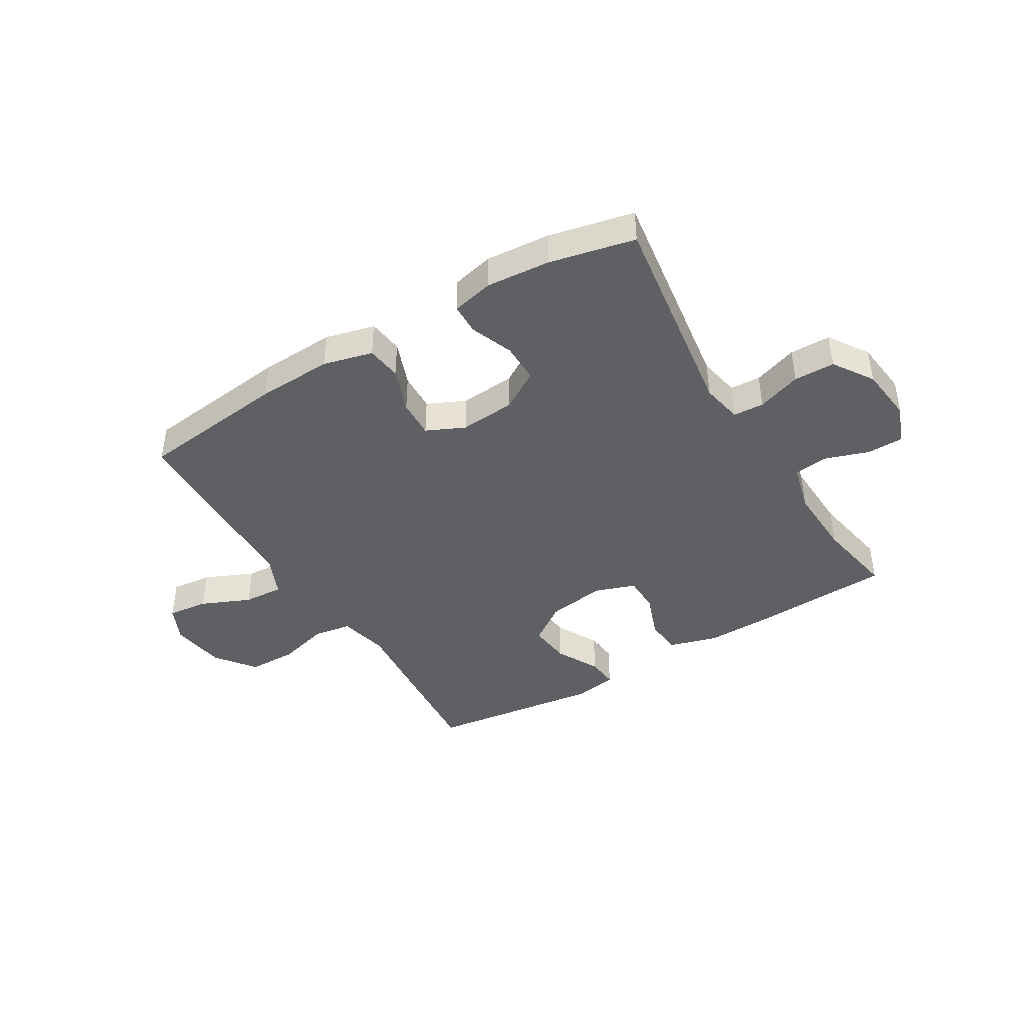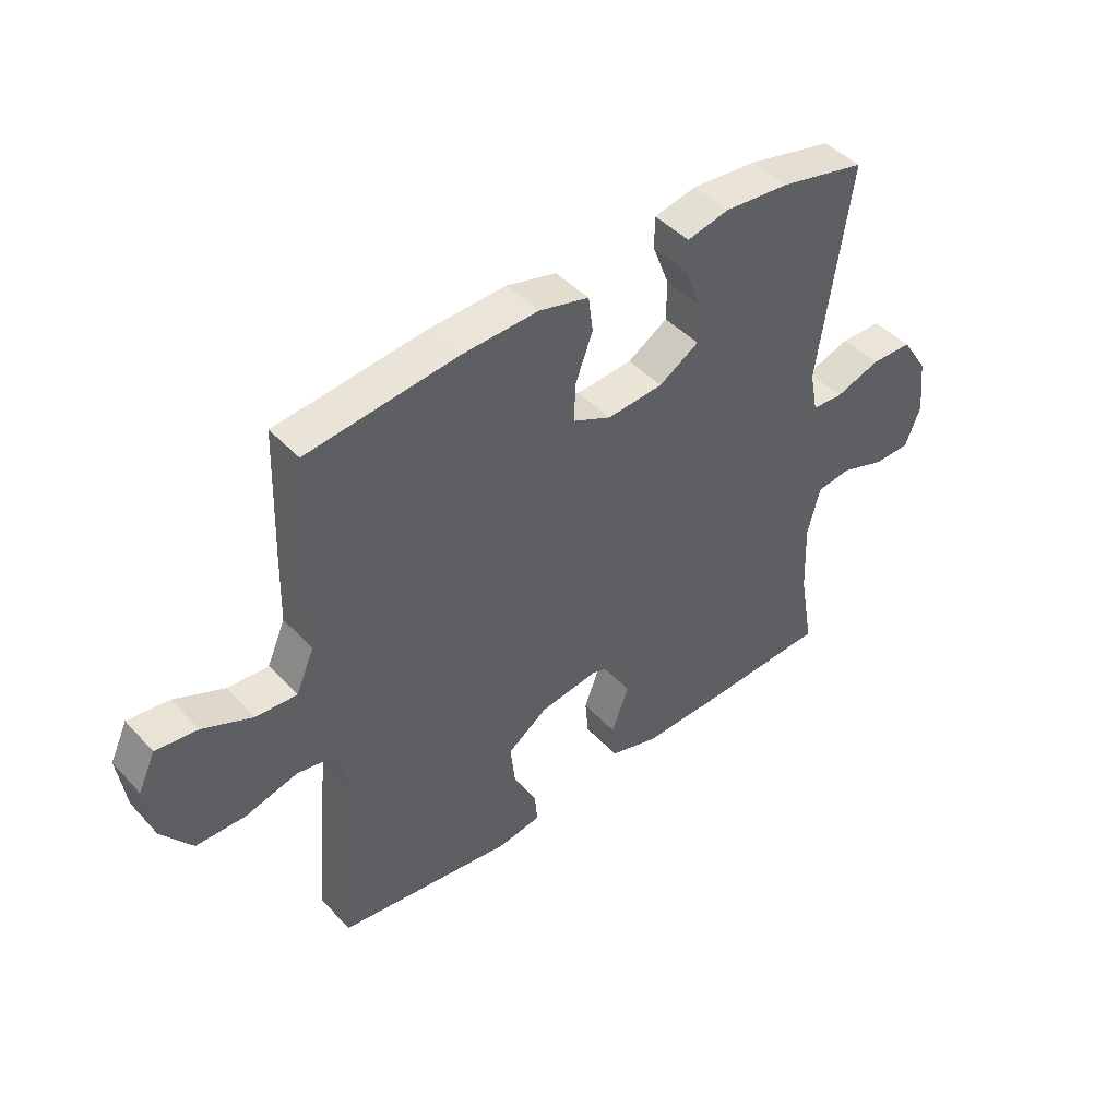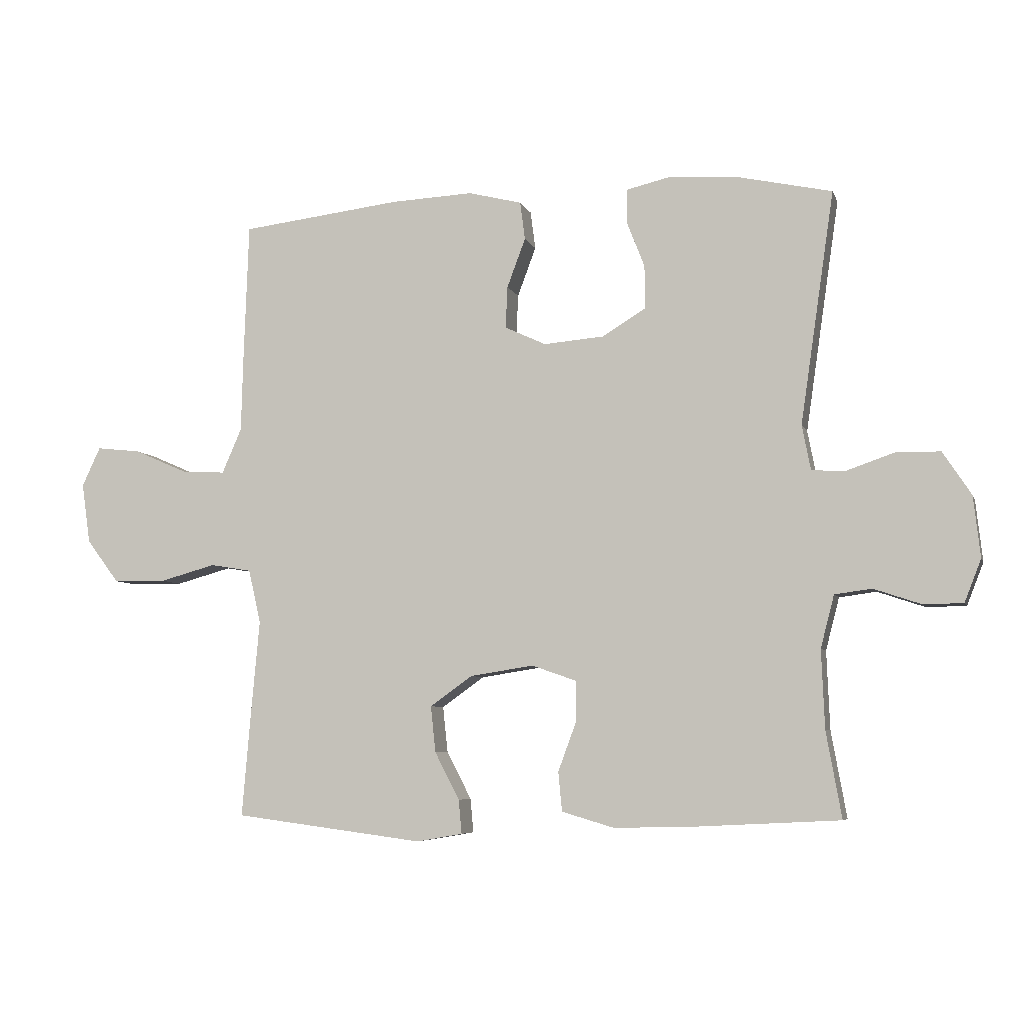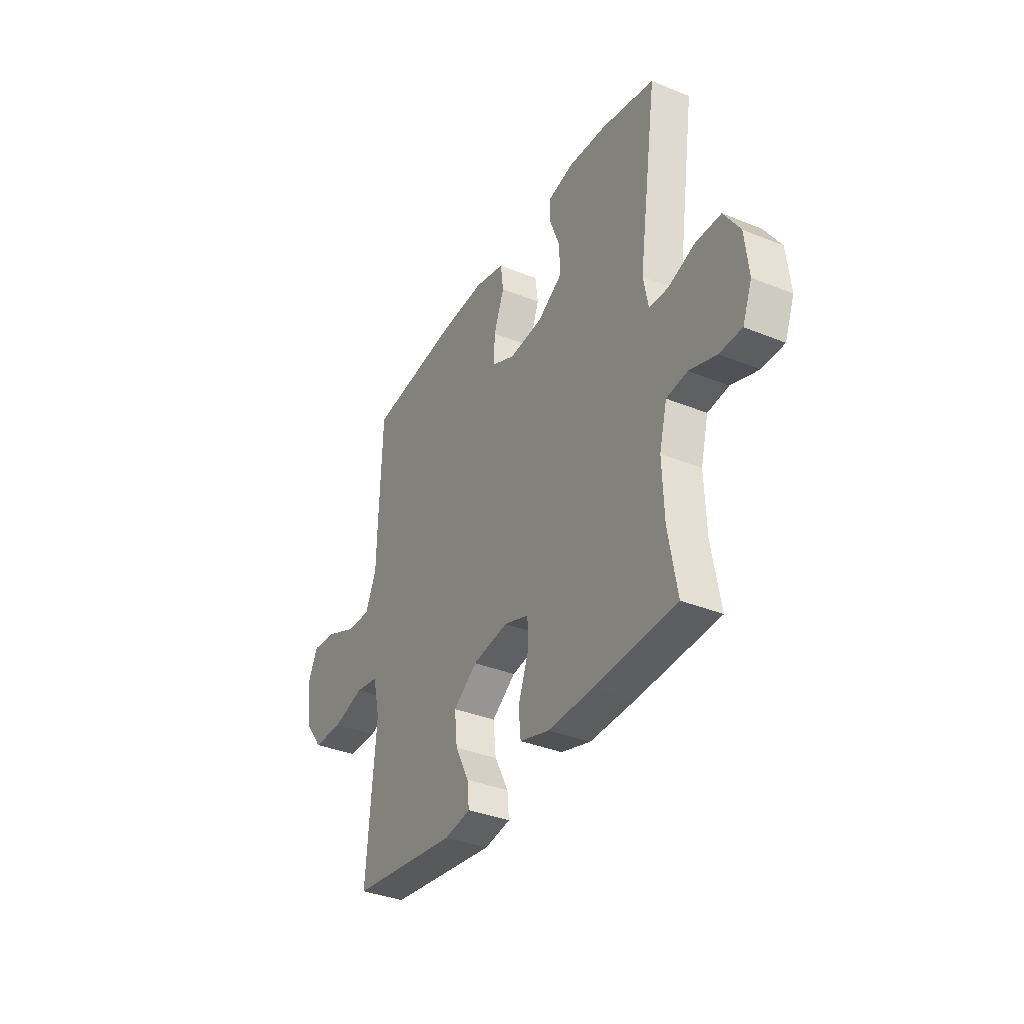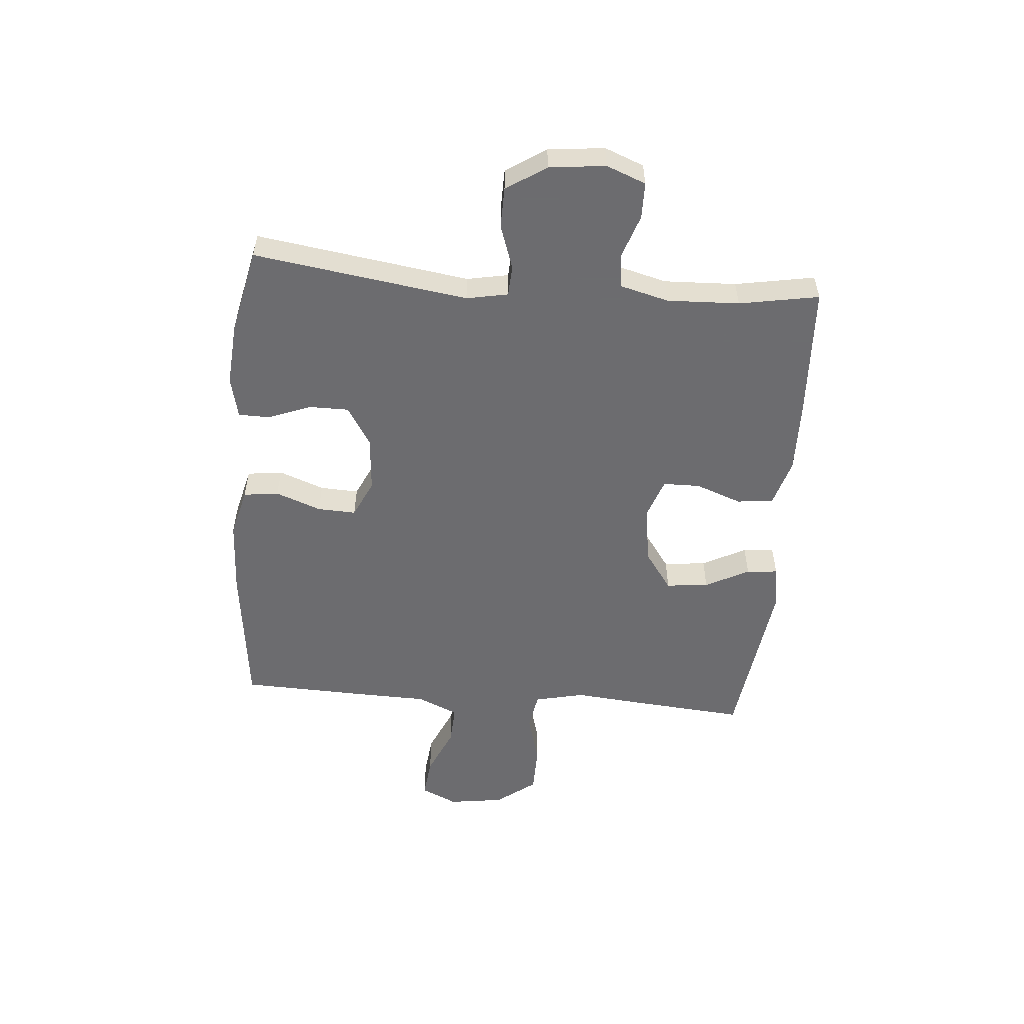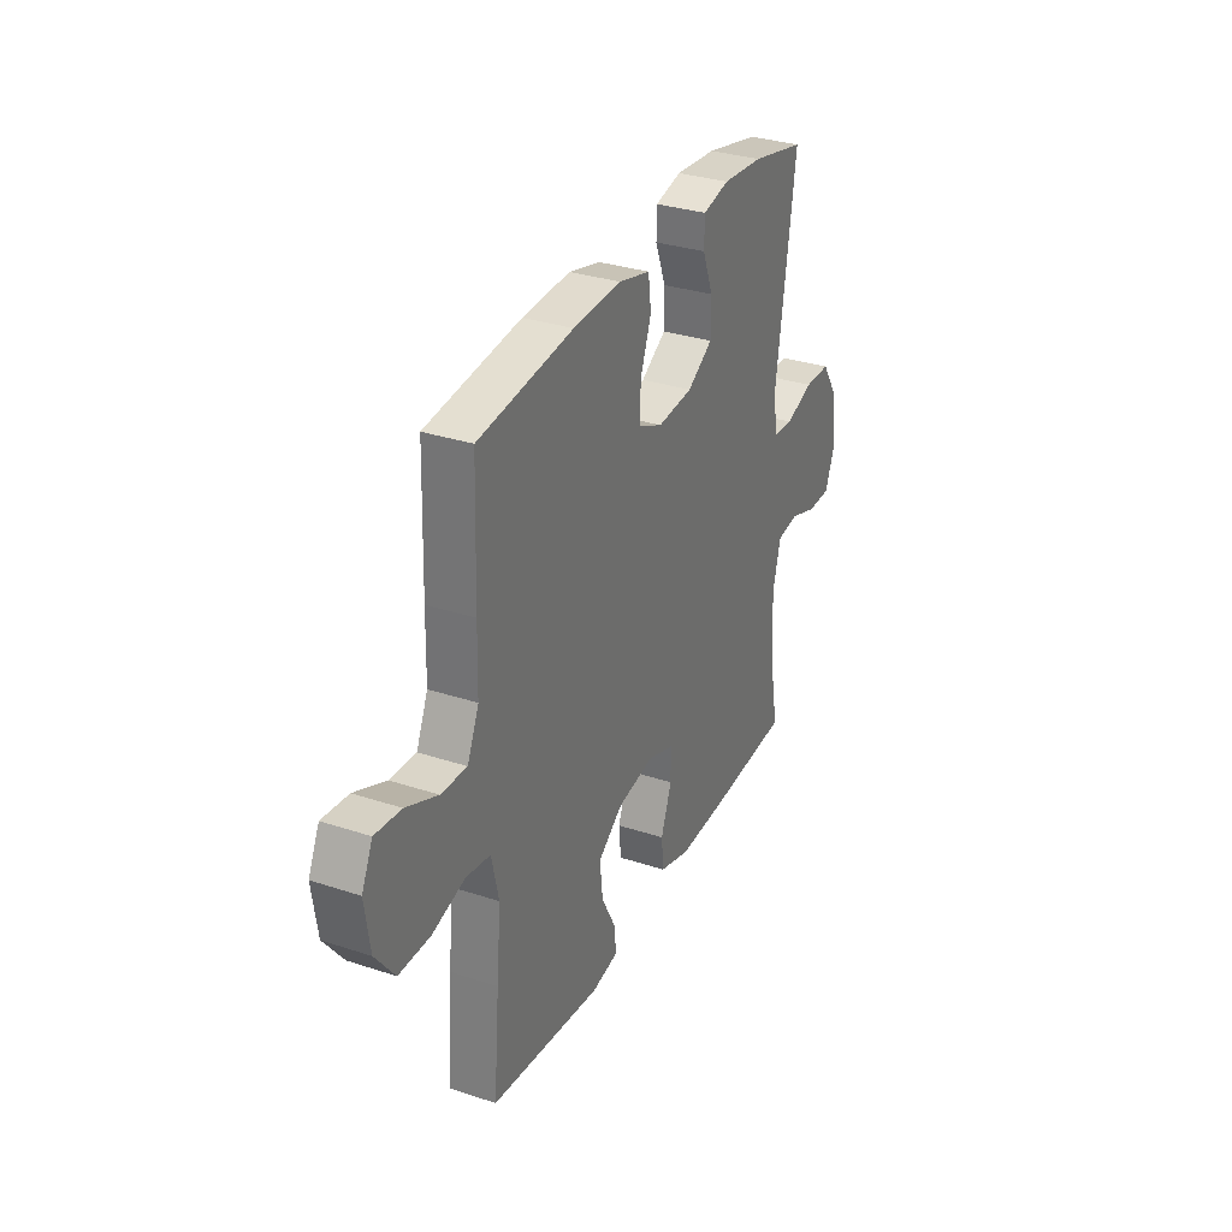
<metadata>
{"format":"obj","ext":"obj","renderer":"f3d","projection":"perspective","resolution":1024,"background":"white","views":[{"elev":-42.3,"azim":31.1,"up":"+Y"},{"elev":44.8,"azim":-39.6,"up":"+Z"},{"elev":-6.2,"azim":14.9,"up":"+Z"},{"elev":-35.7,"azim":61.8,"up":"+Z"},{"elev":-53.8,"azim":85.2,"up":"+Y"},{"elev":31.9,"azim":-65.1,"up":"+Z"}]}
</metadata>
<code>
v -0.5 0.07 0.5
v -0.238 0.07 0.531
v -0.105 0.07 0.537
v -0.018 0.07 0.515
v -0.01 0.07 0.453
v -0.04 0.07 0.373
v -0.043 0.07 0.305
v 0.024 0.07 0.274
v 0.122 0.07 0.282
v 0.192 0.07 0.325
v 0.192 0.07 0.395
v 0.163 0.07 0.47
v 0.164 0.07 0.525
v 0.237 0.07 0.542
v 0.35 0.07 0.533
v 0.5 0.07 0.5
v 0.445 0.07 0.123
v 0.459 0.07 0.05
v 0.513 0.07 0.047
v 0.591 0.07 0.074
v 0.663 0.07 0.073
v 0.709 0.07 0.003
v 0.72 0.07 -0.096
v 0.693 0.07 -0.165
v 0.629 0.07 -0.166
v 0.552 0.07 -0.14
v 0.492 0.07 -0.148
v 0.47 0.07 -0.233
v 0.475 0.07 -0.36
v 0.5 0.07 -0.5
v 0.265 0.07 -0.512
v 0.136 0.07 -0.515
v 0.051 0.07 -0.49
v 0.045 0.07 -0.426
v 0.075 0.07 -0.345
v 0.074 0.07 -0.28
v 0.002 0.07 -0.255
v -0.101 0.07 -0.271
v -0.17 0.07 -0.32
v -0.162 0.07 -0.395
v -0.122 0.07 -0.472
v -0.117 0.07 -0.527
v -0.192 0.07 -0.54
v -0.5 0.07 -0.5
v -0.484 0.07 -0.31
v -0.472 0.07 -0.178
v -0.492 0.07 -0.09
v -0.559 0.07 -0.079
v -0.65 0.07 -0.104
v -0.736 0.07 -0.103
v -0.789 0.07 -0.033
v -0.803 0.07 0.065
v -0.773 0.07 0.129
v -0.701 0.07 0.121
v -0.614 0.07 0.083
v -0.543 0.07 0.079
v -0.511 0.07 0.152
v -0.508 0.07 0.271
v -0.5 0 0.5
v -0.238 0 0.531
v -0.105 0 0.537
v -0.018 0 0.515
v -0.01 0 0.453
v -0.04 0 0.373
v -0.043 0 0.305
v 0.024 0 0.274
v 0.122 0 0.282
v 0.192 0 0.325
v 0.192 0 0.395
v 0.163 0 0.47
v 0.164 0 0.525
v 0.237 0 0.542
v 0.35 0 0.533
v 0.5 0 0.5
v 0.445 0 0.123
v 0.459 0 0.05
v 0.513 0 0.047
v 0.591 0 0.074
v 0.663 0 0.073
v 0.709 0 0.003
v 0.72 0 -0.096
v 0.693 0 -0.165
v 0.629 0 -0.166
v 0.552 0 -0.14
v 0.492 0 -0.148
v 0.47 0 -0.233
v 0.475 0 -0.36
v 0.5 0 -0.5
v 0.265 0 -0.512
v 0.136 0 -0.515
v 0.051 0 -0.49
v 0.045 0 -0.426
v 0.075 0 -0.345
v 0.074 0 -0.28
v 0.002 0 -0.255
v -0.101 0 -0.271
v -0.17 0 -0.32
v -0.162 0 -0.395
v -0.122 0 -0.472
v -0.117 0 -0.527
v -0.192 0 -0.54
v -0.5 0 -0.5
v -0.484 0 -0.31
v -0.472 0 -0.178
v -0.492 0 -0.09
v -0.559 0 -0.079
v -0.65 0 -0.104
v -0.736 0 -0.103
v -0.789 0 -0.033
v -0.803 0 0.065
v -0.773 0 0.129
v -0.701 0 0.121
v -0.614 0 0.083
v -0.543 0 0.079
v -0.511 0 0.152
v -0.508 0 0.271
f 4 5 6
f 3 4 6
f 2 3 6
f 1 2 6
f 58 1 6
f 57 58 6
f 56 57 6 7
f 53 54 55
f 52 53 55
f 51 52 55
f 50 51 55
f 49 50 55
f 48 49 55
f 47 48 55 56
f 44 45 46
f 43 44 46
f 42 43 46
f 41 42 46
f 40 41 46
f 39 40 46 47
f 56 7 8
f 47 56 8
f 39 47 8
f 38 39 8
f 33 34 35
f 32 33 35
f 31 32 35
f 30 31 35
f 29 30 35
f 28 29 35 36
f 27 28 36 37
f 24 25 26
f 23 24 26
f 22 23 26
f 21 22 26
f 20 21 26
f 19 20 26
f 18 19 26 27
f 38 8 9
f 37 38 9
f 27 37 9
f 18 27 9
f 17 18 9
f 15 16 17
f 14 15 17
f 13 14 17
f 12 13 17
f 11 12 17
f 17 9 10
f 10 11 17
f 64 63 62
f 64 62 61
f 64 61 60
f 64 60 59
f 64 59 116
f 64 116 115
f 65 64 115 114
f 113 112 111
f 113 111 110
f 113 110 109
f 113 109 108
f 113 108 107
f 113 107 106
f 114 113 106 105
f 104 103 102
f 104 102 101
f 104 101 100
f 104 100 99
f 104 99 98
f 105 104 98 97
f 66 65 114
f 66 114 105
f 66 105 97
f 66 97 96
f 93 92 91
f 93 91 90
f 93 90 89
f 93 89 88
f 93 88 87
f 94 93 87 86
f 95 94 86 85
f 84 83 82
f 84 82 81
f 84 81 80
f 84 80 79
f 84 79 78
f 84 78 77
f 85 84 77 76
f 67 66 96
f 67 96 95
f 67 95 85
f 67 85 76
f 67 76 75
f 75 74 73
f 75 73 72
f 75 72 71
f 75 71 70
f 75 70 69
f 68 67 75
f 75 69 68
f 1 59 60 2
f 2 60 61 3
f 3 61 62 4
f 4 62 63 5
f 5 63 64 6
f 6 64 65 7
f 7 65 66 8
f 8 66 67 9
f 9 67 68 10
f 10 68 69 11
f 11 69 70 12
f 12 70 71 13
f 13 71 72 14
f 14 72 73 15
f 15 73 74 16
f 16 74 75 17
f 17 75 76 18
f 18 76 77 19
f 19 77 78 20
f 20 78 79 21
f 21 79 80 22
f 22 80 81 23
f 23 81 82 24
f 24 82 83 25
f 25 83 84 26
f 26 84 85 27
f 27 85 86 28
f 28 86 87 29
f 29 87 88 30
f 30 88 89 31
f 31 89 90 32
f 32 90 91 33
f 33 91 92 34
f 34 92 93 35
f 35 93 94 36
f 36 94 95 37
f 37 95 96 38
f 38 96 97 39
f 39 97 98 40
f 40 98 99 41
f 41 99 100 42
f 42 100 101 43
f 43 101 102 44
f 44 102 103 45
f 45 103 104 46
f 46 104 105 47
f 47 105 106 48
f 48 106 107 49
f 49 107 108 50
f 50 108 109 51
f 51 109 110 52
f 52 110 111 53
f 53 111 112 54
f 54 112 113 55
f 55 113 114 56
f 56 114 115 57
f 57 115 116 58
f 58 116 59 1

</code>
